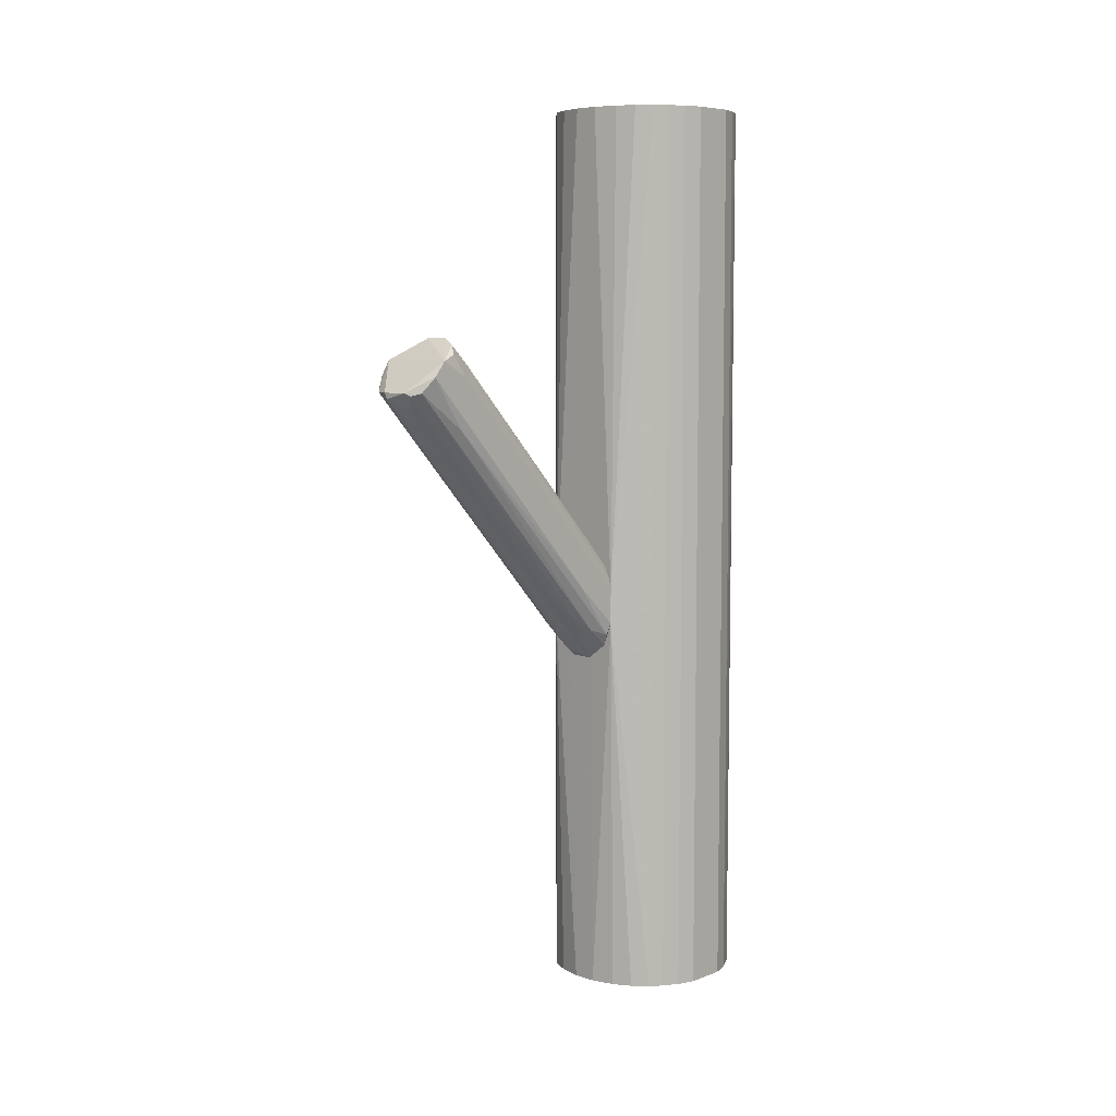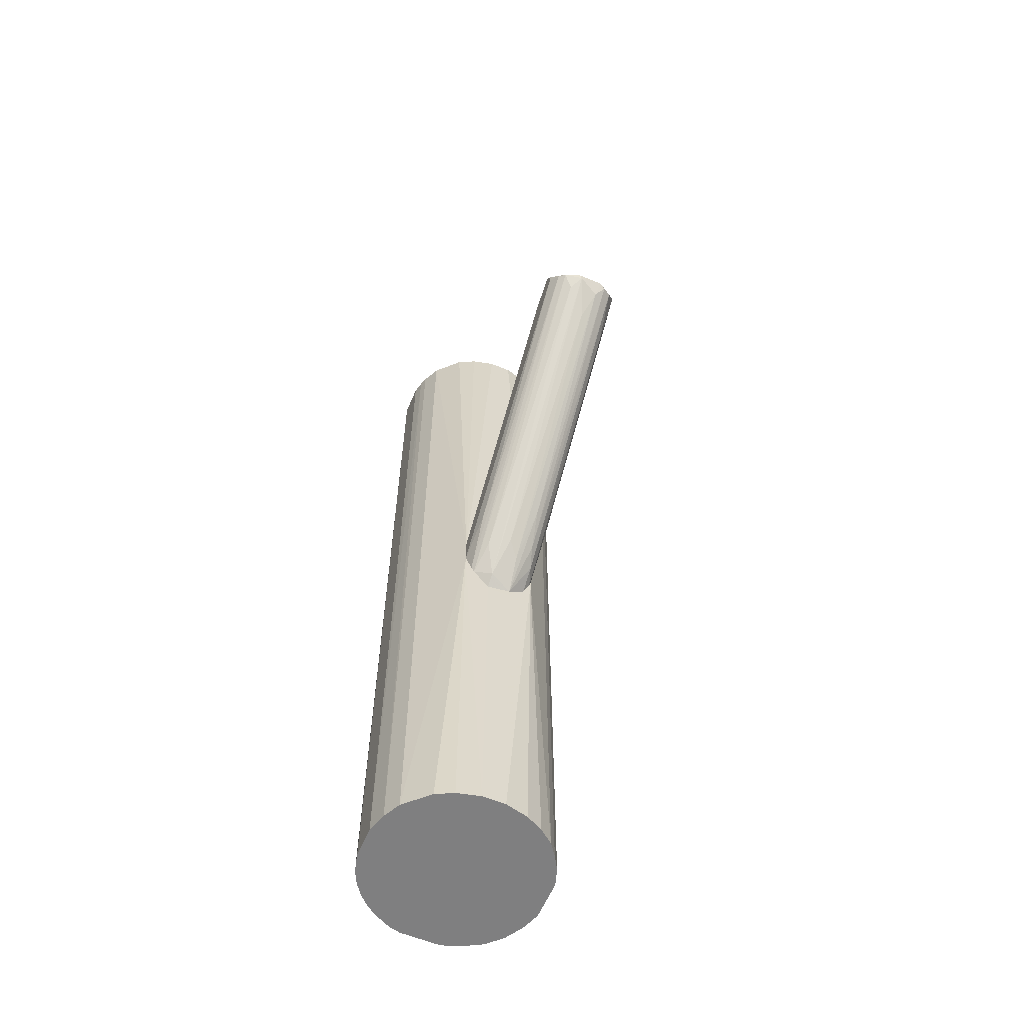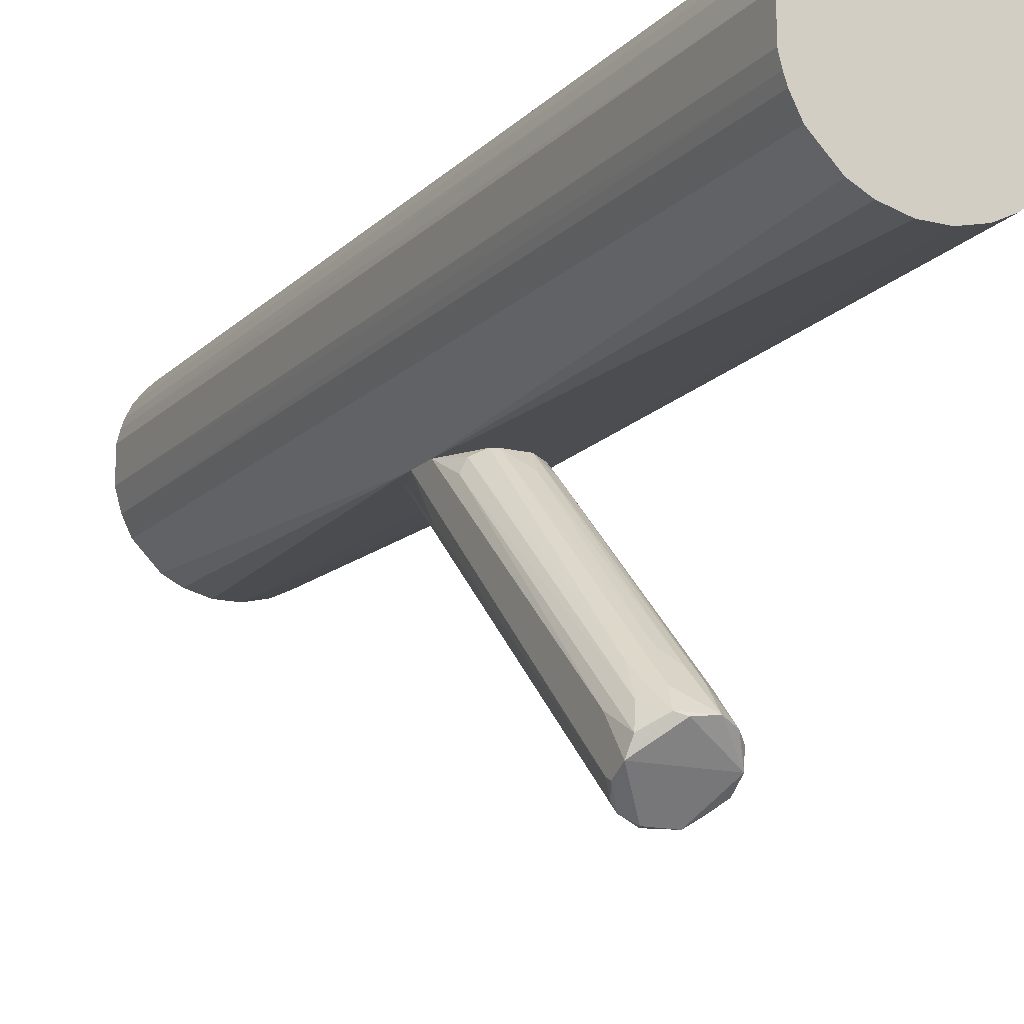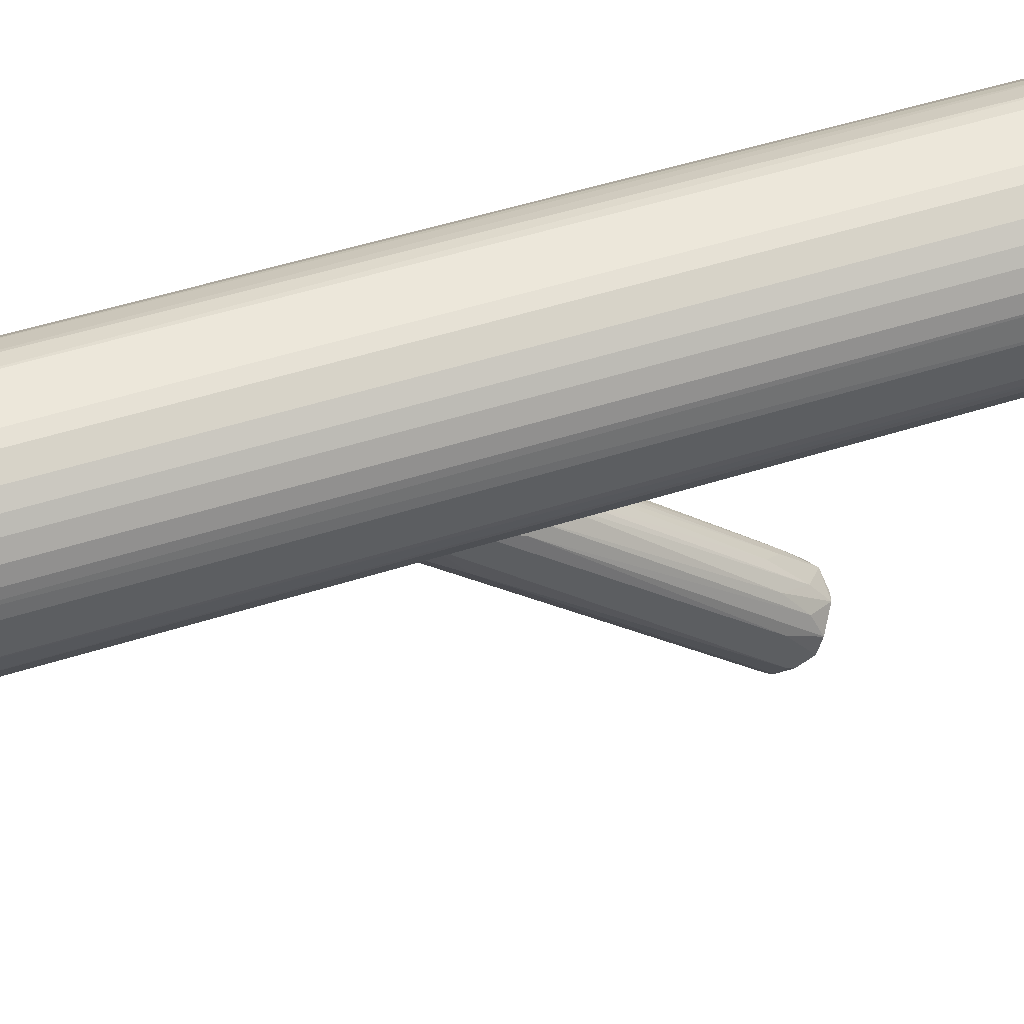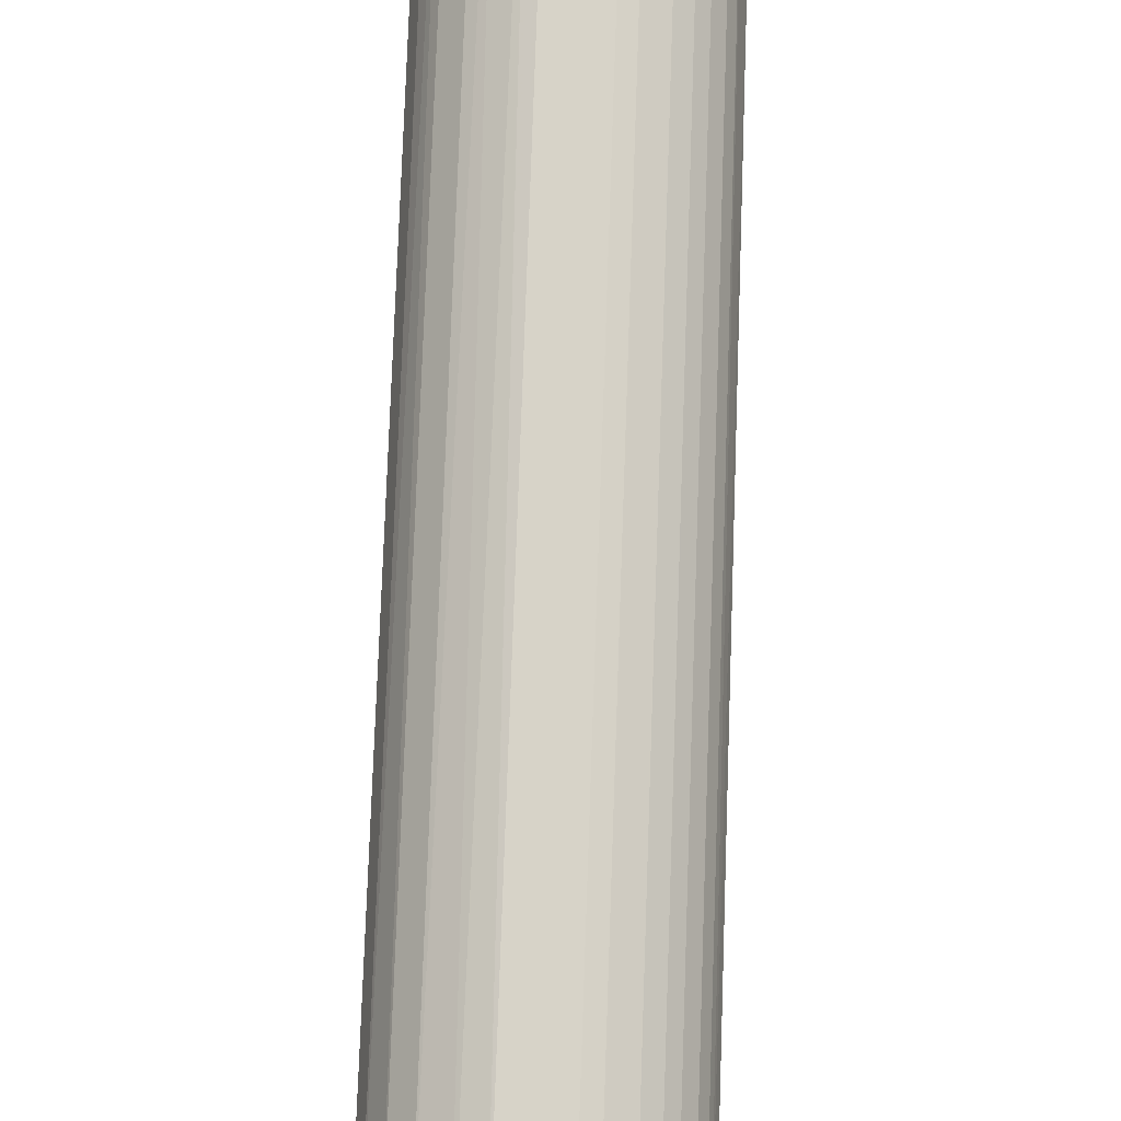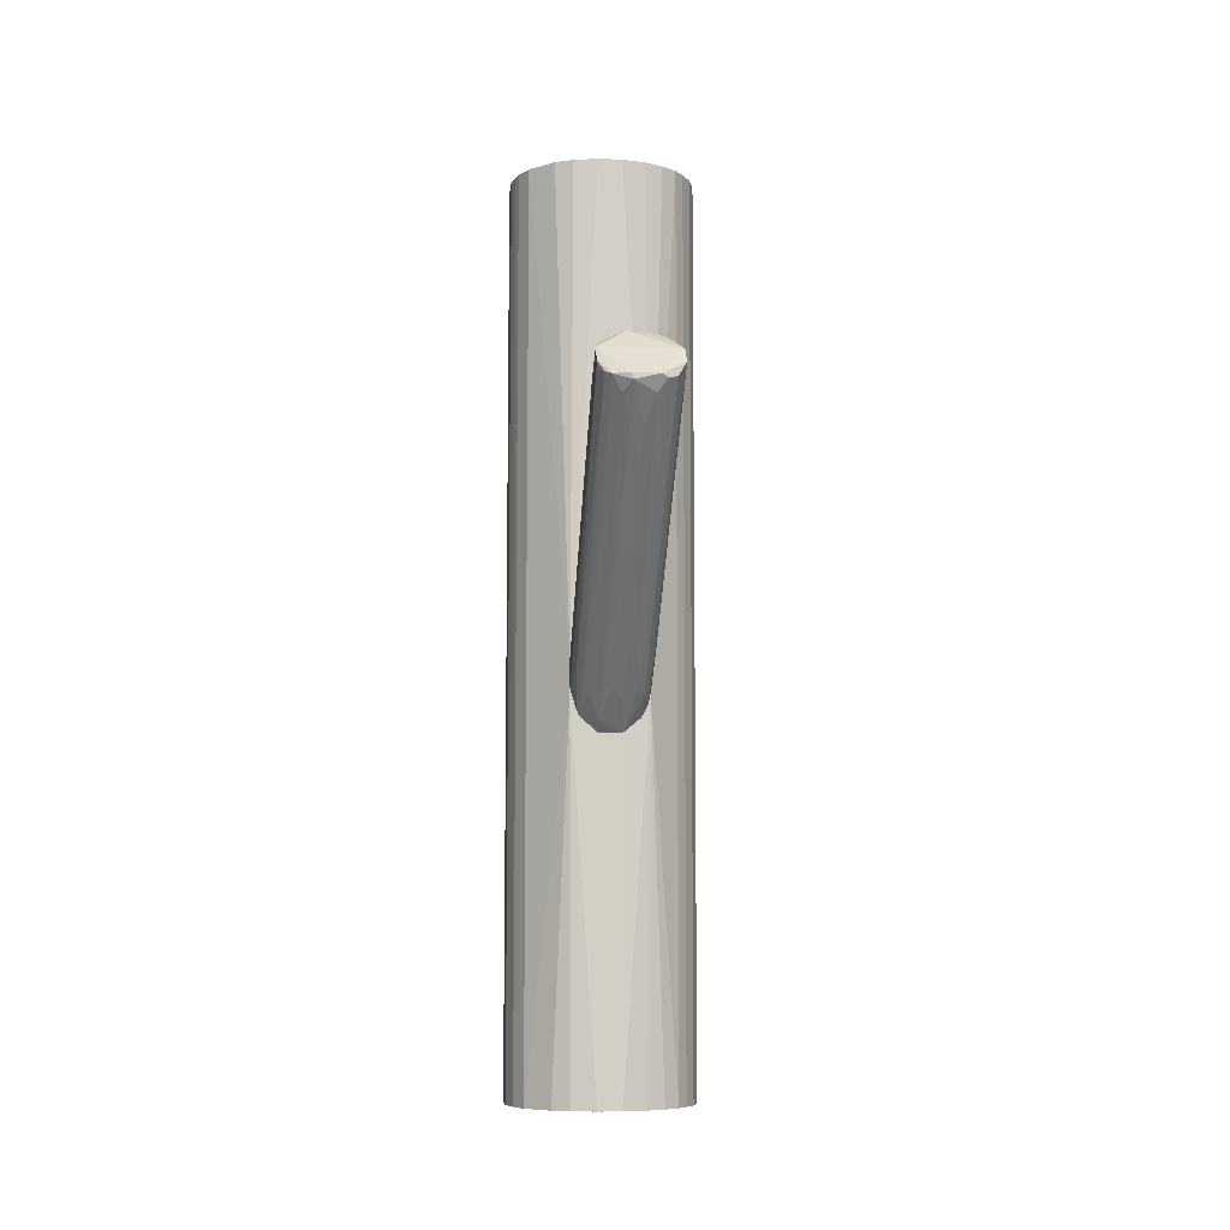
<metadata>
{"format":"obj","ext":"obj","renderer":"f3d","projection":"perspective","resolution":1024,"background":"white","views":[{"elev":6.9,"azim":43.0,"up":"+Z"},{"elev":-59.9,"azim":-23.0,"up":"+Z"},{"elev":-15.3,"azim":-27.9,"up":"+Y"},{"elev":51.9,"azim":-109.0,"up":"+Y"},{"elev":76.8,"azim":-178.0,"up":"+Y"},{"elev":-7.8,"azim":-6.4,"up":"+Z"}]}
</metadata>
<code>
o convex_0
v 0.04205 0.04177 -0.03581
v -0.01007 -0.2481 0.1856
v -0.01984 -0.2351 0.1759
v 0.01273 -0.1862 0.2476
v -0.04264 0.04177 -0.03906
v 0.01273 0.0385 -0.1173
v 0.04205 -0.2286 0.2084
v -0.03938 -0.1993 0.2312
v -0.01333 0.04177 0.006545
v -0.03612 0.0385 -0.09445
v -0.04264 -0.2253 0.2084
v 0.03878 0.0385 -0.08794
v 0.0225 -0.2449 0.1889
v 0.03878 -0.1993 0.2312
v 0.02576 0.02221 0.01958
v -0.01333 0.02871 -0.1075
v -0.01984 -0.1862 0.2443
v -0.03286 0.03521 -0.003239
v -0.03612 -0.2351 0.1954
v -0.04264 -0.2155 0.2247
v -0.04264 0.04177 -0.07163
v 0.01273 0.04177 0.006545
v 0.03227 0.01895 -0.08141
v 0.03227 -0.2383 0.1921
v 0.04205 0.04177 -0.07491
v -0.003555 -0.1341 0.1954
v 0.04205 -0.2155 0.2247
v 0.03227 -0.1602 0.2052
v 0.002952 -0.2155 0.1498
v -0.02635 0.009189 -0.07812
v 0.03878 0.04177 -0.02277
v -0.01333 -0.2481 0.1921
v -0.02635 -0.1471 0.1987
v -0.01333 0.04177 -0.1173
v -0.03938 -0.003865 -0.04234
v 0.01924 -0.03318 -0.03906
v 0.01924 -0.1602 0.2182
v -0.003555 -0.003865 -0.07491
v 0.01273 -0.2383 0.1759
v 0.04205 -0.1862 0.2084
v 0.03878 -0.1895 0.153
v -0.0296 -0.2416 0.1921
v -0.03938 0.02221 -0.003239
v -0.03286 -0.1764 0.2215
v -0.04264 -0.1797 0.1987
v -0.01984 0.04177 0.00326
v -0.01333 -0.1667 0.228
v -0.01007 -0.1895 0.2476
v -0.03286 0.0385 -0.1009
v 0.002952 0.02221 0.02933
v 0.03227 0.04177 -0.009739
v 0.009468 -0.1504 0.2117
v 0.009468 0.009189 -0.08794
v 0.02576 -0.000602 -0.06838
v 0.04205 -0.0071 -0.02931
v 0.02902 -0.1927 0.241
v 0.01598 -0.2481 0.1921
v -0.04264 -0.222 0.2019
v 0.03227 0.04177 -0.1009
f 34 25 59
f 1 5 9
f 2 3 16
f 5 11 20
f 17 8 20
f 5 1 21
f 11 5 21
f 1 9 22
f 1 7 25
f 21 1 25
f 7 1 27
f 16 3 30
f 1 22 31
f 28 14 31
f 27 20 32
f 6 16 34
f 21 25 34
f 10 19 35
f 21 10 35
f 15 22 37
f 28 15 37
f 2 16 38
f 16 6 38
f 29 2 38
f 2 29 39
f 36 13 39
f 27 1 40
f 14 27 40
f 1 31 40
f 31 14 40
f 23 12 41
f 24 23 41
f 7 24 41
f 3 2 42
f 11 19 42
f 20 11 42
f 30 3 42
f 2 32 42
f 32 20 42
f 18 5 43
f 18 43 44
f 8 17 44
f 17 33 44
f 33 18 44
f 43 8 44
f 5 20 45
f 20 8 45
f 43 5 45
f 8 43 45
f 9 5 46
f 5 18 46
f 18 33 46
f 46 33 47
f 17 4 47
f 4 26 47
f 26 9 47
f 33 17 47
f 9 46 47
f 4 17 48
f 17 20 48
f 27 4 48
f 20 27 48
f 19 10 49
f 10 21 49
f 16 30 49
f 34 16 49
f 21 34 49
f 42 19 49
f 30 42 49
f 22 9 50
f 9 26 50
f 22 15 51
f 15 28 51
f 31 22 51
f 28 31 51
f 26 4 52
f 4 37 52
f 37 22 52
f 22 50 52
f 50 26 52
f 6 36 53
f 38 6 53
f 29 38 53
f 39 29 53
f 36 39 53
f 6 23 54
f 24 13 54
f 23 24 54
f 36 6 54
f 13 36 54
f 25 7 55
f 12 25 55
f 7 41 55
f 41 12 55
f 27 14 56
f 4 27 56
f 14 28 56
f 37 4 56
f 28 37 56
f 13 24 57
f 24 7 57
f 7 27 57
f 32 2 57
f 27 32 57
f 2 39 57
f 39 13 57
f 19 11 58
f 11 21 58
f 35 19 58
f 21 35 58
f 23 6 59
f 12 23 59
f 25 12 59
f 6 34 59
o convex_1
v -0.02309 0.247 0.5016
v -0.01333 0.04177 -0.1205
v 0.01271 0.04177 -0.1205
v -0.02309 0.247 -0.5016
v 0.1007 0.1688 0.5016
v -0.09475 0.1069 0.5016
v 0.1007 0.1232 -0.5016
v -0.1013 0.1297 -0.5016
v 0.05832 0.06133 0.5016
v 0.06484 0.2274 -0.5016
v -0.08823 0.2014 0.5016
v -0.03938 0.05157 -0.5016
v 0.03552 0.2437 0.5016
v -0.03938 0.05157 0.5016
v -0.07846 0.2144 -0.5016
v 0.05832 0.06133 -0.5016
v 0.09416 0.1037 0.5016
v -0.08499 0.08738 -0.5016
v 0.09416 0.1883 -0.5016
v 0.08113 0.2111 0.5016
v -0.04264 0.04177 -0.04233
v -0.1013 0.1655 0.5016
v -0.09801 0.1786 -0.5016
v 0.0225 0.247 -0.5016
v -0.05567 0.2339 0.5016
v 0.04205 0.04177 -0.03909
v 0.01271 0.04504 0.5016
v 0.07461 0.07435 -0.5016
v 0.01271 0.04504 -0.5016
v -0.08499 0.08738 0.5016
v -0.05567 0.2339 -0.5016
v 0.07461 0.07435 0.5016
v 0.1007 0.1232 0.5016
v 0.1007 0.1688 -0.5016
v -0.1013 0.1297 0.5016
v 0.06484 0.2274 0.5016
v 0.09416 0.1037 -0.5016
v 0.08113 0.2111 -0.5016
v 0.0225 0.247 0.5016
v -0.05893 0.06133 0.5016
v -0.0687 0.2242 0.5016
v -0.03612 0.2437 0.5016
v -0.1013 0.1655 -0.5016
v -0.05893 0.06133 -0.5016
v 0.04205 0.2404 -0.5016
v 0.09416 0.1883 0.5016
v -0.08823 0.2014 -0.5016
v -0.09475 0.1069 -0.5016
v -0.01333 0.04504 0.5016
v -0.09475 0.1883 0.5016
v -0.01333 0.04504 -0.5016
v 0.03879 0.05155 0.5016
v 0.08439 0.08738 0.5016
v -0.03612 0.2437 -0.5016
v 0.03879 0.05155 -0.5016
v 0.05507 0.2339 0.5016
v 0.08763 0.2014 0.5016
v 0.08439 0.08738 -0.5016
v -0.0687 0.2242 -0.5016
v -0.07846 0.2144 0.5016
v 0.04205 0.04177 -0.07817
v -0.04264 0.04177 -0.07817
v -0.09801 0.1167 0.5016
v -0.09475 0.1883 -0.5016
f 109 106 123
f 64 60 65
f 63 66 67
f 64 65 68
f 66 63 69
f 65 60 70
f 67 66 71
f 60 64 72
f 68 65 73
f 63 67 74
f 71 66 75
f 64 68 76
f 67 71 77
f 66 69 78
f 72 64 79
f 61 62 80
f 65 70 81
f 74 67 82
f 63 60 83
f 69 63 83
f 70 60 84
f 80 62 85
f 68 73 86
f 75 66 87
f 62 61 88
f 71 75 88
f 73 65 89
f 65 77 89
f 77 80 89
f 63 74 90
f 76 68 91
f 68 85 91
f 85 87 91
f 66 64 92
f 64 76 92
f 76 66 92
f 64 66 93
f 78 64 93
f 66 78 93
f 65 81 94
f 81 67 94
f 79 69 95
f 72 79 95
f 66 76 96
f 87 66 96
f 78 69 97
f 69 79 97
f 60 72 98
f 83 60 98
f 72 83 98
f 80 73 99
f 73 89 99
f 89 80 99
f 70 84 100
f 84 90 100
f 60 63 101
f 84 60 101
f 90 84 101
f 67 81 102
f 82 67 102
f 81 82 102
f 77 71 103
f 69 83 104
f 83 72 104
f 64 78 105
f 79 64 105
f 70 74 106
f 74 82 106
f 77 65 107
f 67 77 107
f 73 80 108
f 80 85 108
f 85 86 108
f 86 73 108
f 81 70 109
f 82 81 109
f 70 106 109
f 88 61 110
f 71 88 110
f 85 68 111
f 86 85 111
f 68 86 111
f 76 91 112
f 91 87 112
f 96 76 112
f 63 90 113
f 101 63 113
f 90 101 113
f 88 75 114
f 95 69 115
f 72 95 115
f 69 104 115
f 104 72 115
f 78 97 116
f 97 79 116
f 105 78 116
f 79 105 116
f 87 96 117
f 112 87 117
f 96 112 117
f 90 74 118
f 74 100 118
f 100 90 118
f 74 70 119
f 70 100 119
f 100 74 119
f 85 62 120
f 75 87 120
f 87 85 120
f 62 88 120
f 114 75 120
f 88 114 120
f 61 80 121
f 80 77 121
f 103 71 121
f 77 103 121
f 110 61 121
f 71 110 121
f 65 94 122
f 94 67 122
f 107 65 122
f 67 107 122
f 106 82 123
f 82 109 123

</code>
